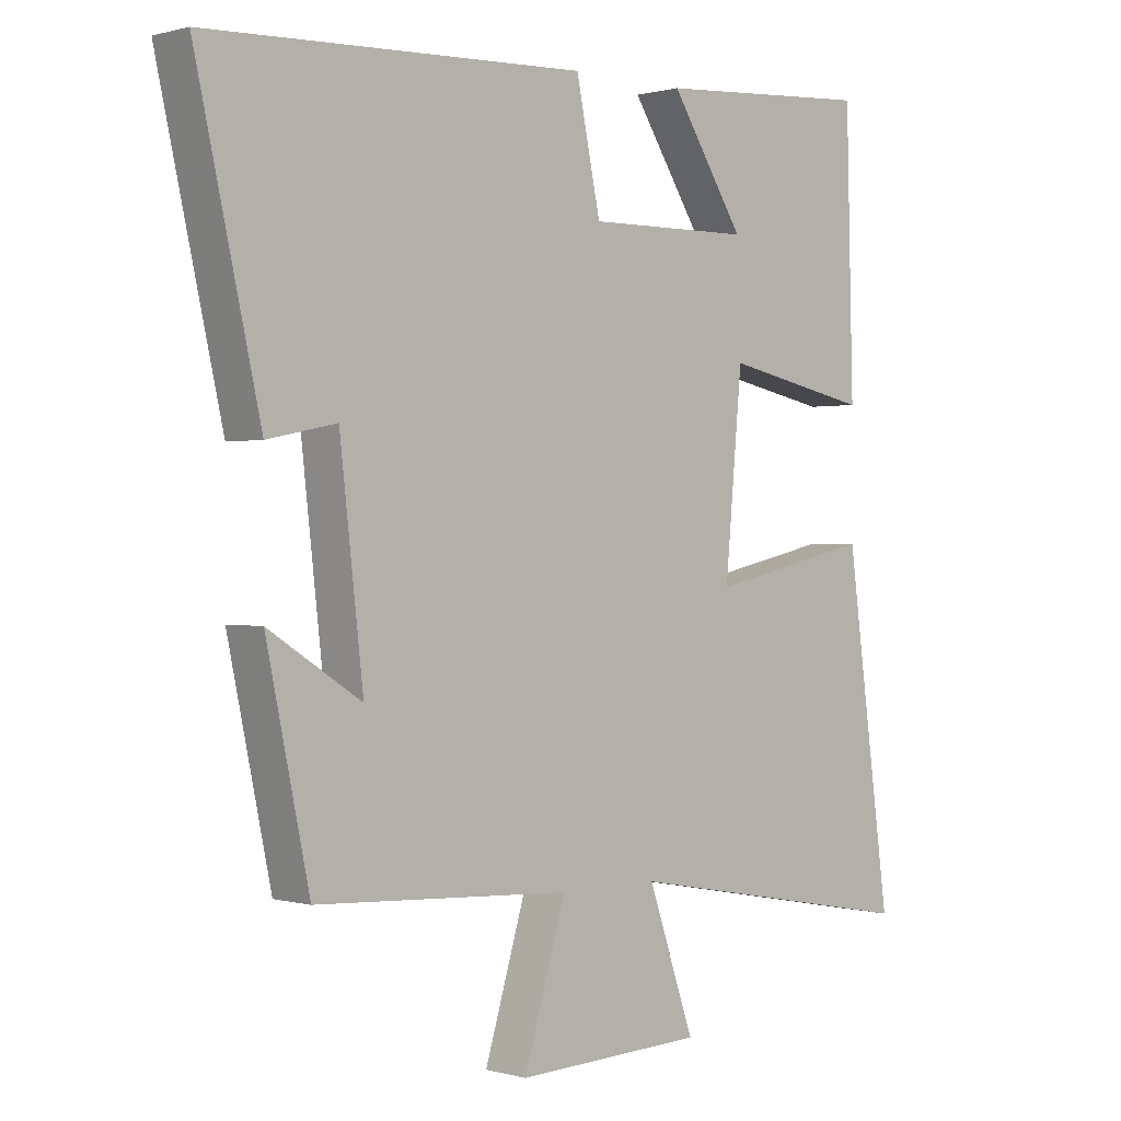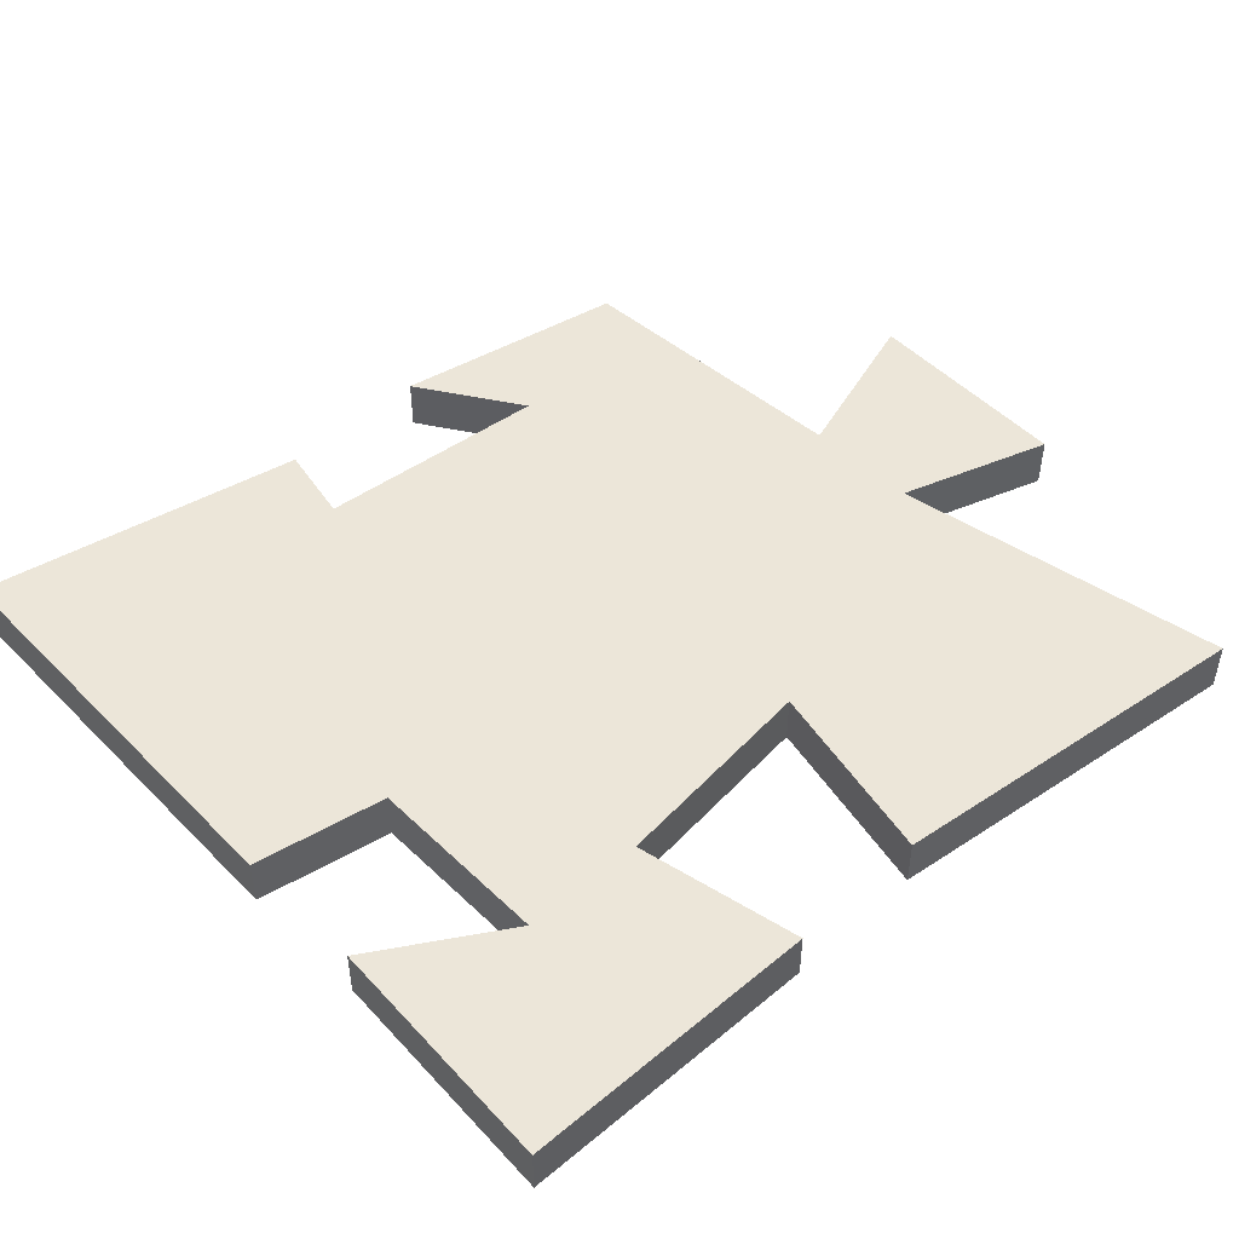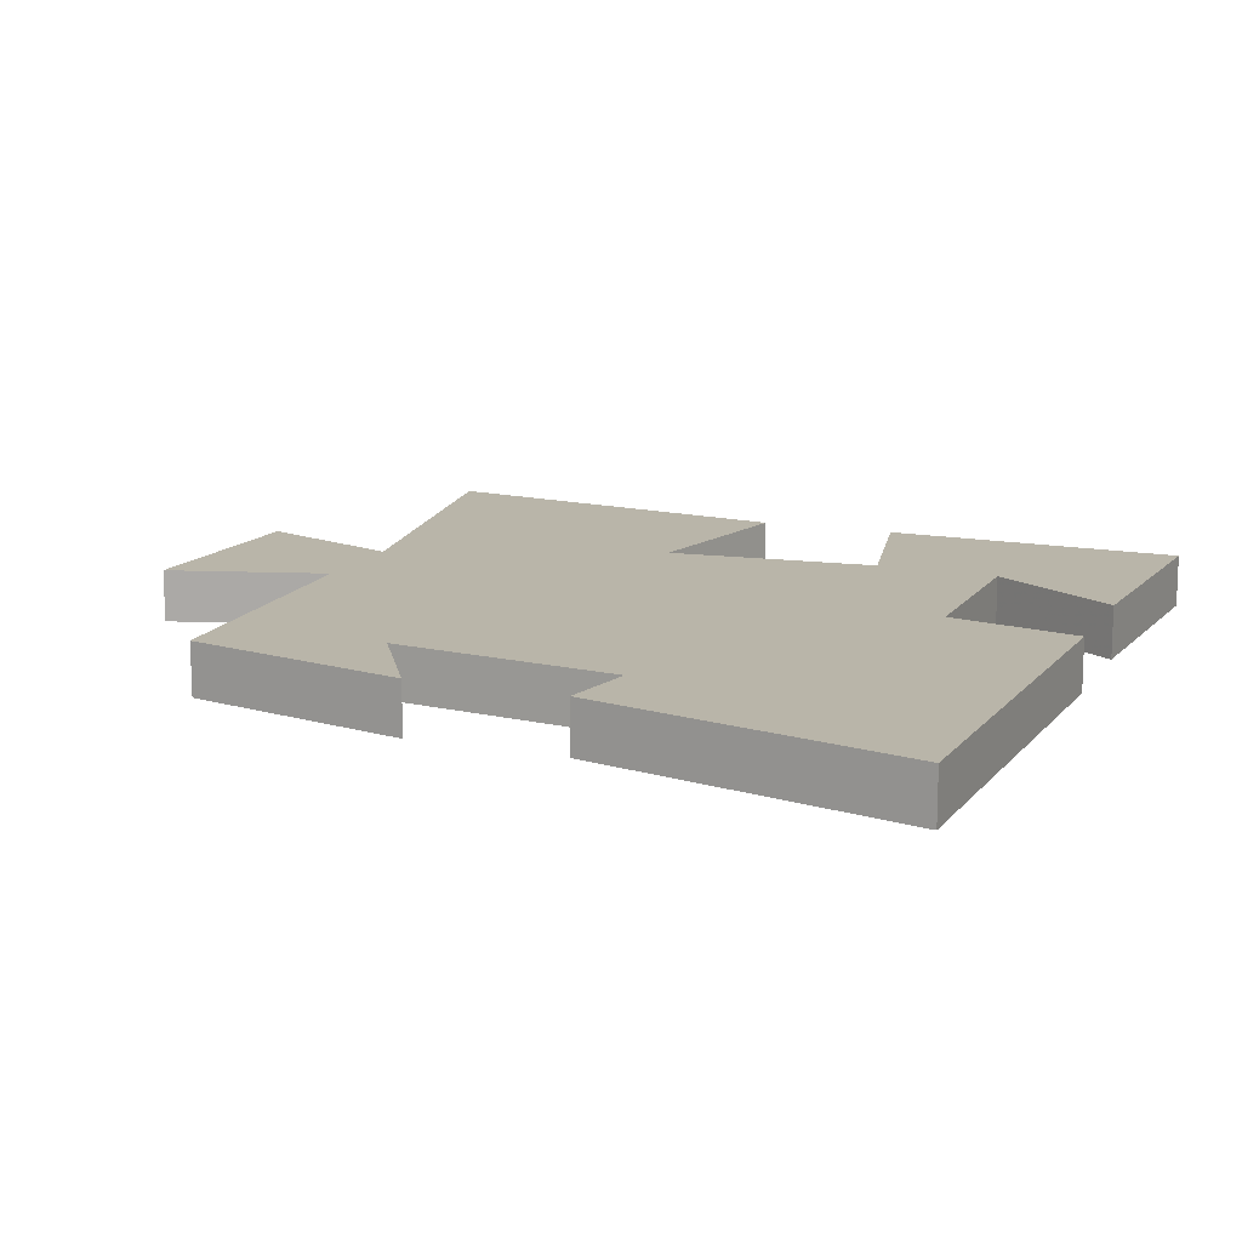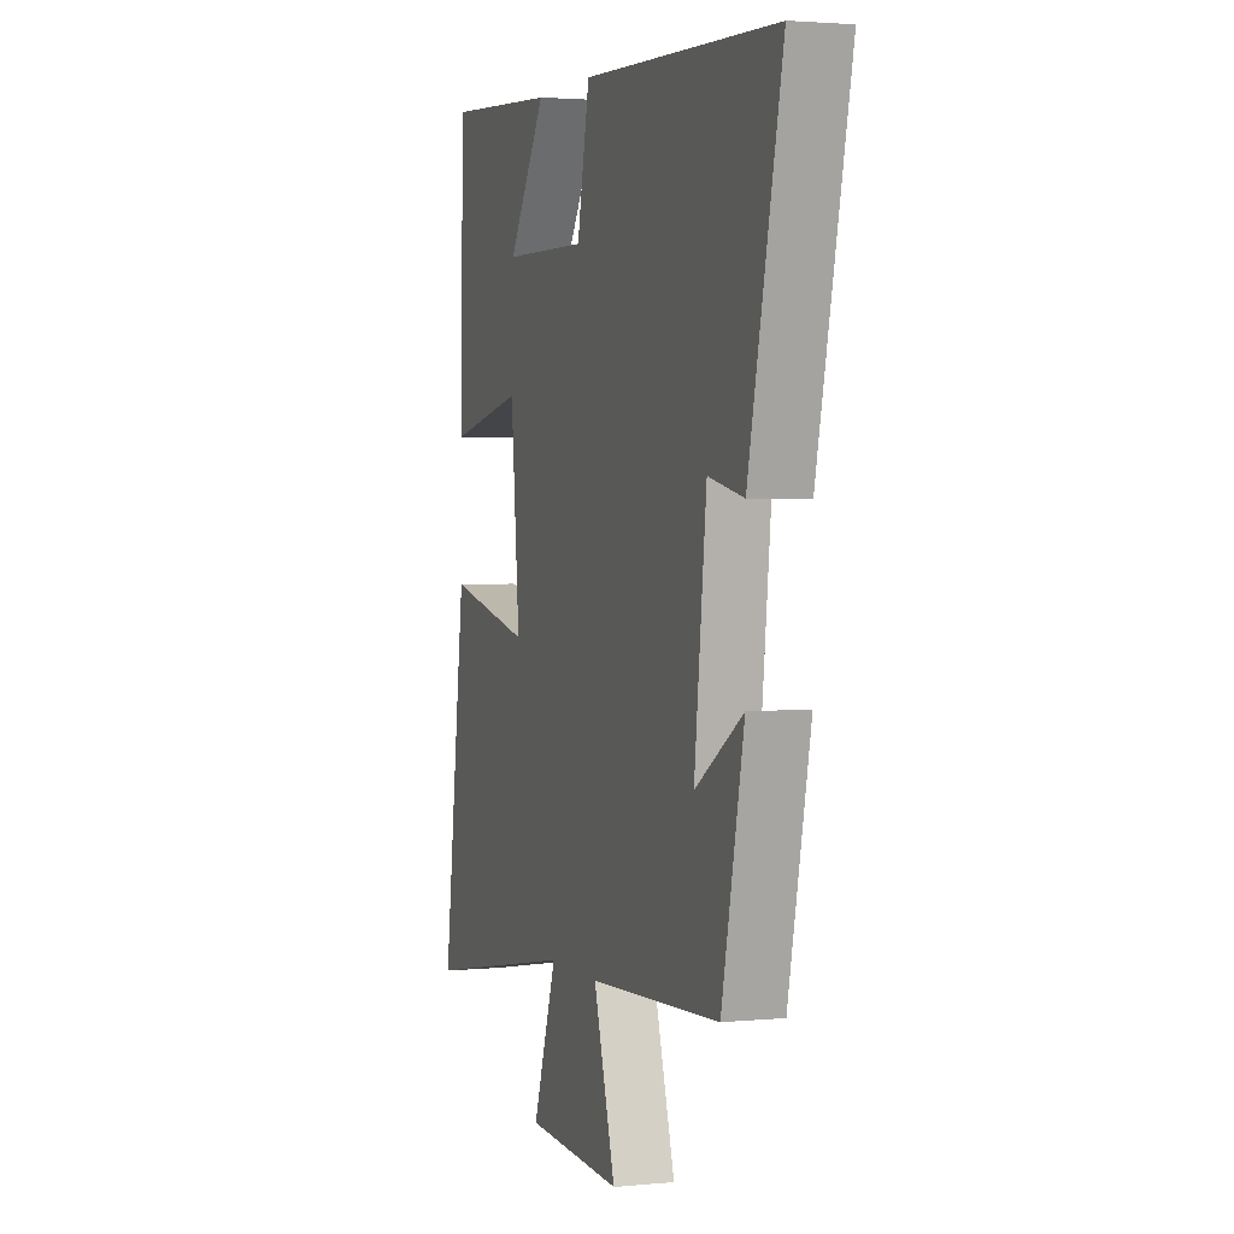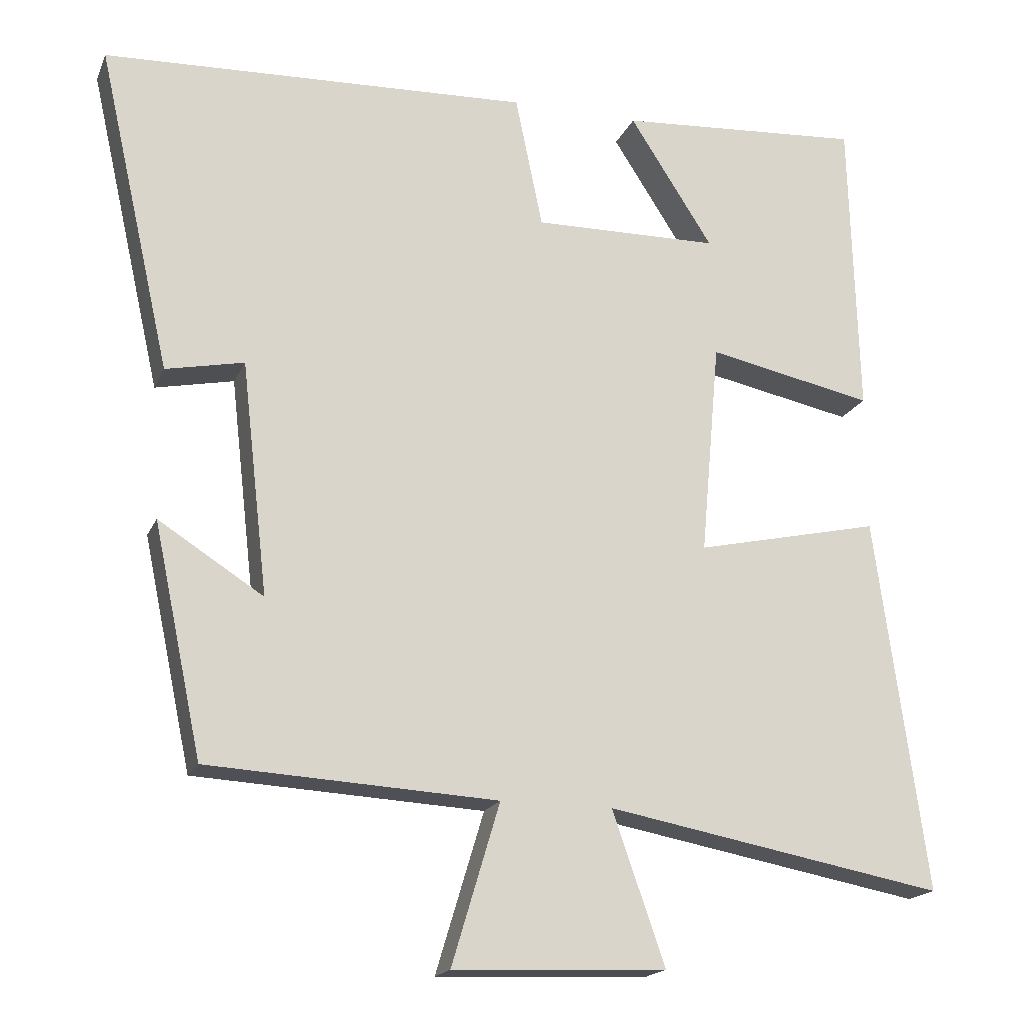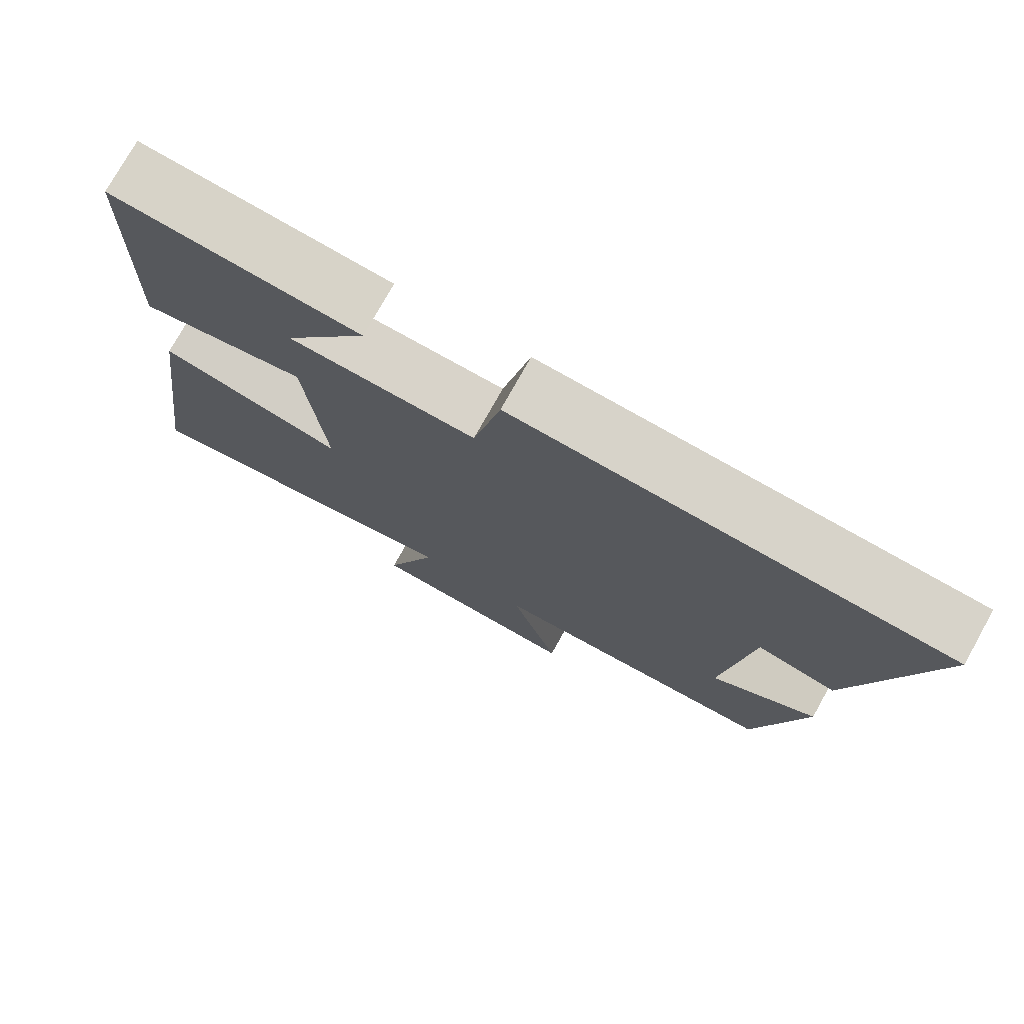
<metadata>
{"format":"obj","ext":"obj","renderer":"f3d","projection":"perspective","resolution":1024,"background":"white","views":[{"elev":0.3,"azim":-43.9,"up":"+Z"},{"elev":48.7,"azim":45.8,"up":"+Y"},{"elev":13.4,"azim":-68.2,"up":"+Y"},{"elev":2.5,"azim":-108.8,"up":"+Z"},{"elev":-18.3,"azim":-18.1,"up":"+Z"},{"elev":75.9,"azim":-150.8,"up":"+Z"}]}
</metadata>
<code>
v -0.434 0.07 -0.479
v -0.5 0.07 -0.167
v -0.358 0.07 -0.257
v -0.394 0.07 0.059
v -0.5 0.07 0.037
v -0.599 0.07 0.476
v -0.02 0.07 0.5
v 0.017 0.07 0.32
v 0.269 0.07 0.324
v 0.156 0.07 0.5
v 0.489 0.07 0.523
v 0.5 0.07 0.112
v 0.275 0.07 0.158
v 0.249 0.07 -0.132
v 0.5 0.07 -0.076
v 0.569 0.07 -0.584
v 0.11 0.07 -0.5
v 0.181 0.07 -0.705
v -0.107 0.07 -0.717
v -0.042 0.07 -0.5
v -0.434 0 -0.479
v -0.5 0 -0.167
v -0.358 0 -0.257
v -0.394 0 0.059
v -0.5 0 0.037
v -0.599 0 0.476
v -0.02 0 0.5
v 0.017 0 0.32
v 0.269 0 0.324
v 0.156 0 0.5
v 0.489 0 0.523
v 0.5 0 0.112
v 0.275 0 0.158
v 0.249 0 -0.132
v 0.5 0 -0.076
v 0.569 0 -0.584
v 0.11 0 -0.5
v 0.181 0 -0.705
v -0.107 0 -0.717
v -0.042 0 -0.5
f 17 18 19 20
f 17 20 1
f 14 15 16 17
f 13 14 17 1
f 11 12 13
f 9 10 11
f 9 11 13 1
f 5 6 7 8
f 4 5 8 9
f 3 4 9
f 1 2 3
f 1 3 9
f 40 39 38 37
f 21 40 37
f 37 36 35 34
f 21 37 34 33
f 33 32 31
f 31 30 29
f 21 33 31 29
f 28 27 26 25
f 29 28 25 24
f 29 24 23
f 23 22 21
f 29 23 21
f 1 21 22 2
f 2 22 23 3
f 3 23 24 4
f 4 24 25 5
f 5 25 26 6
f 6 26 27 7
f 7 27 28 8
f 8 28 29 9
f 9 29 30 10
f 10 30 31 11
f 11 31 32 12
f 12 32 33 13
f 13 33 34 14
f 14 34 35 15
f 15 35 36 16
f 16 36 37 17
f 17 37 38 18
f 18 38 39 19
f 19 39 40 20
f 20 40 21 1

</code>
